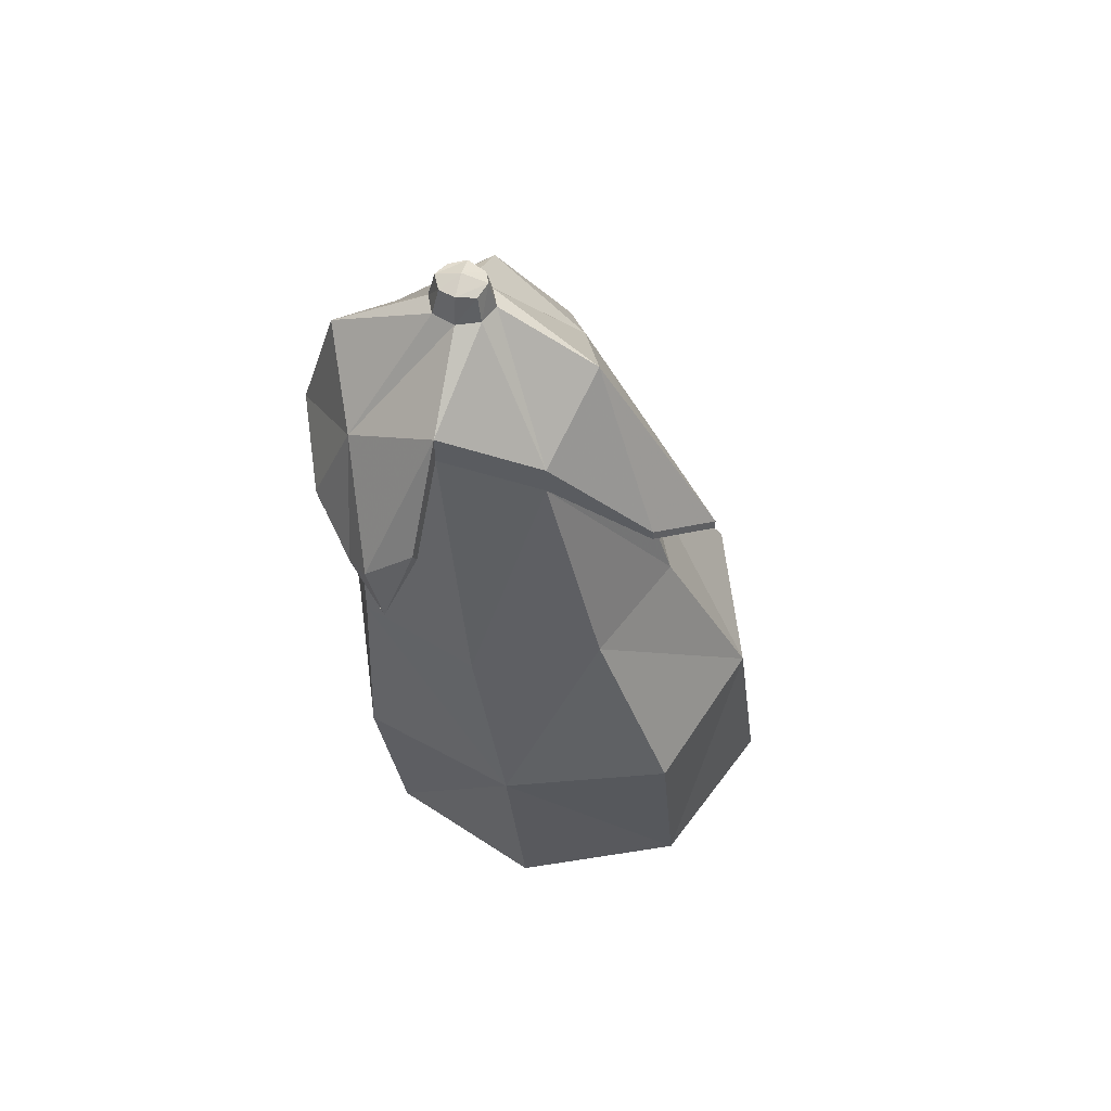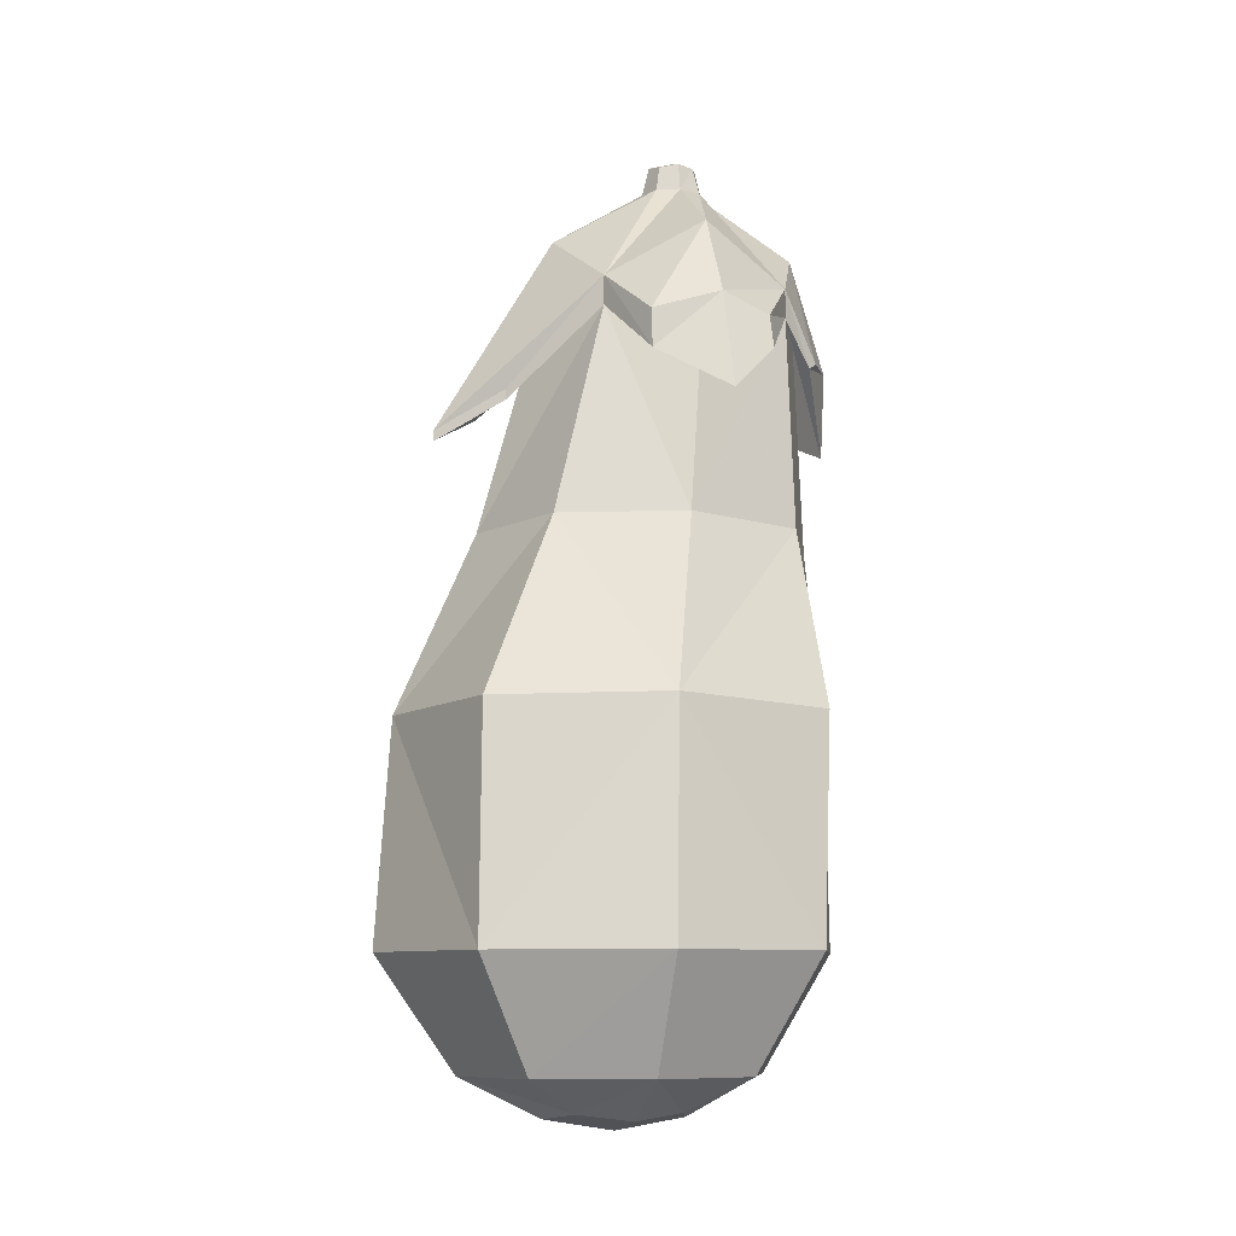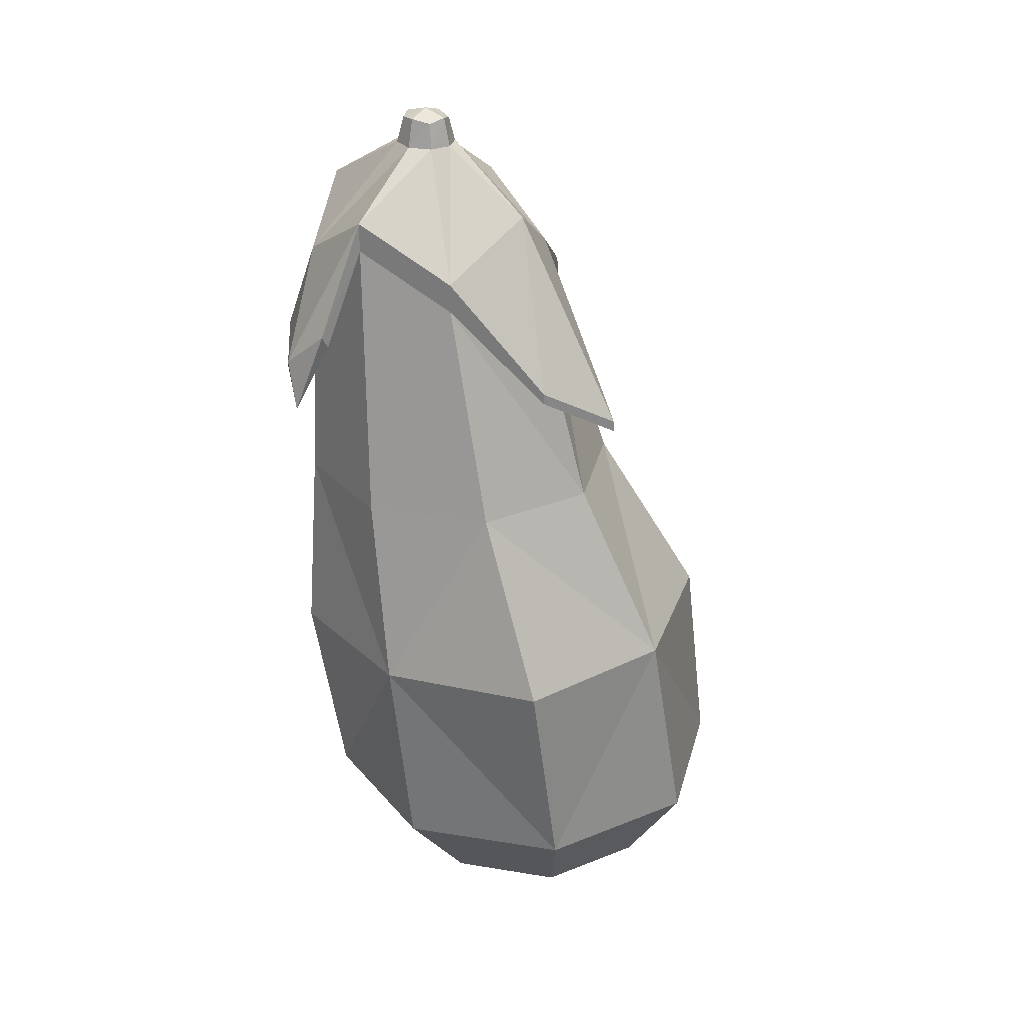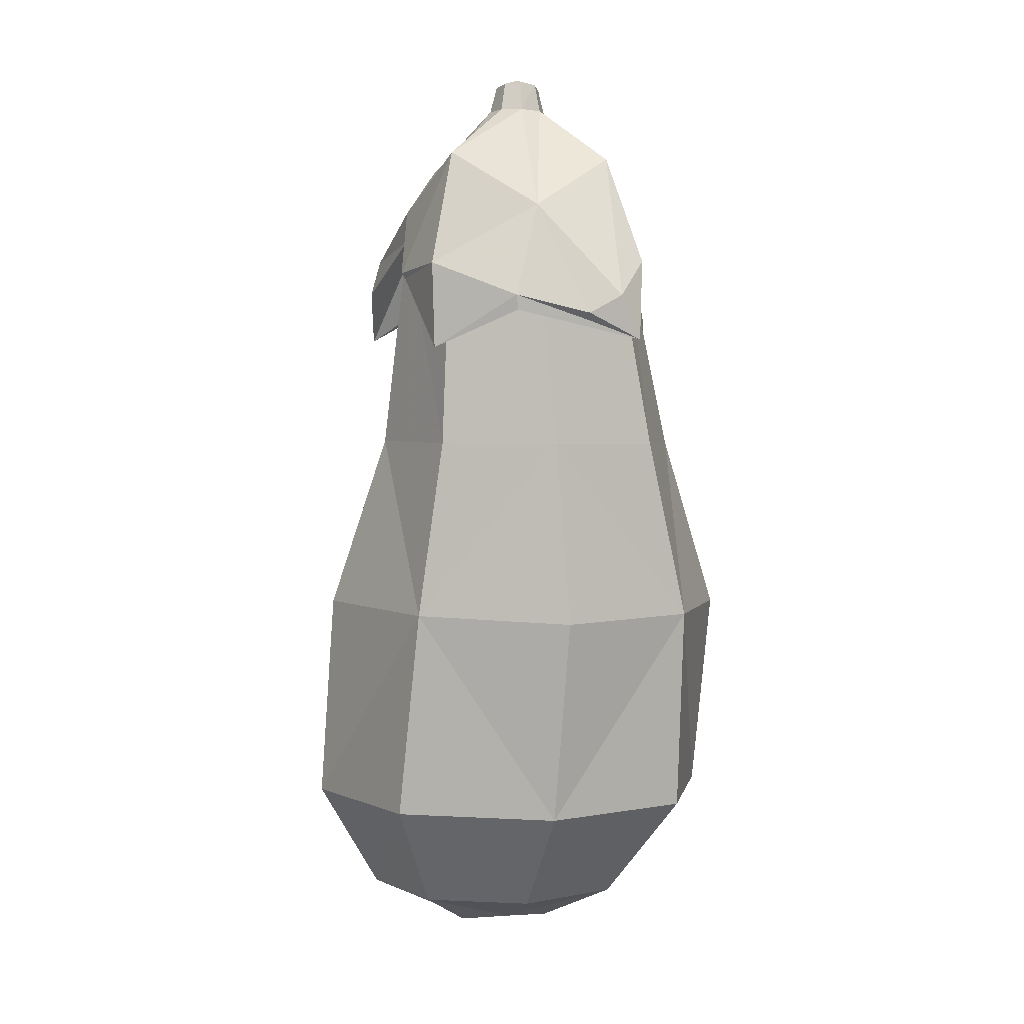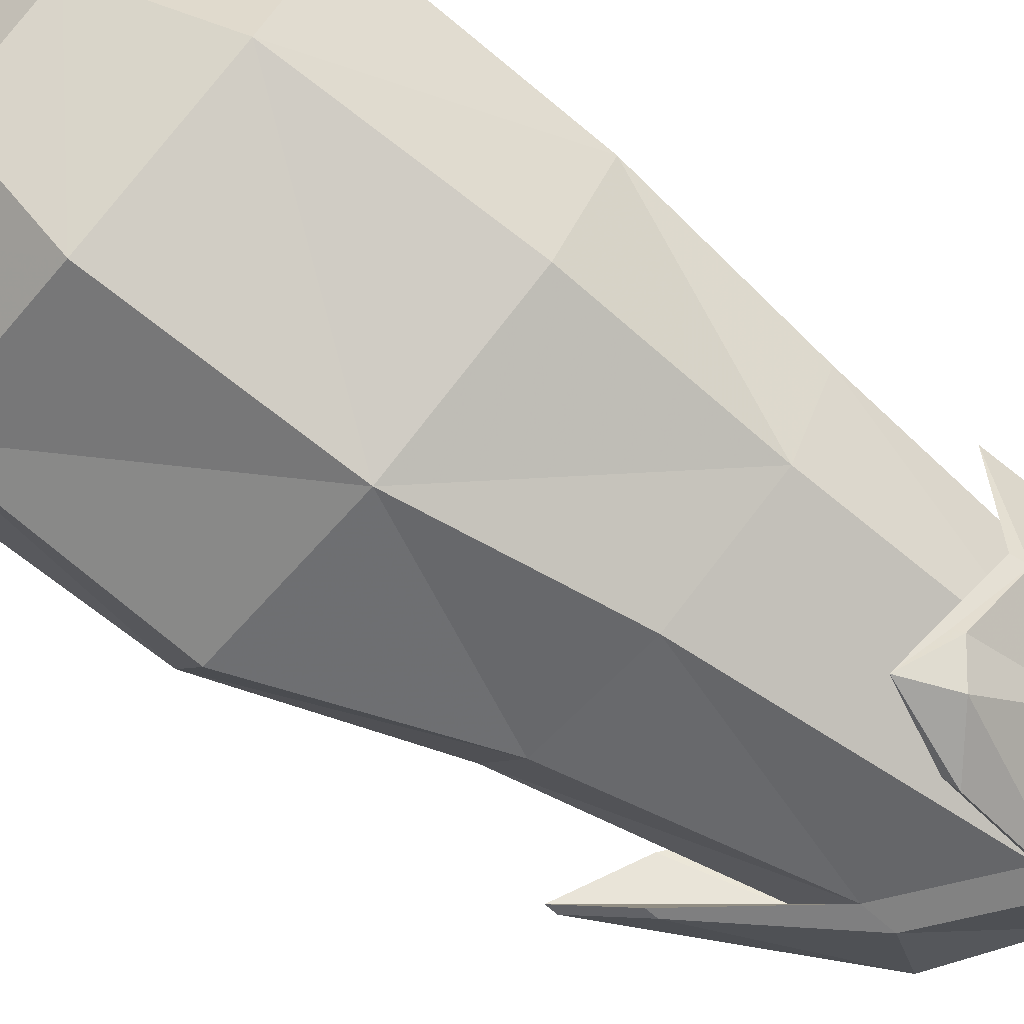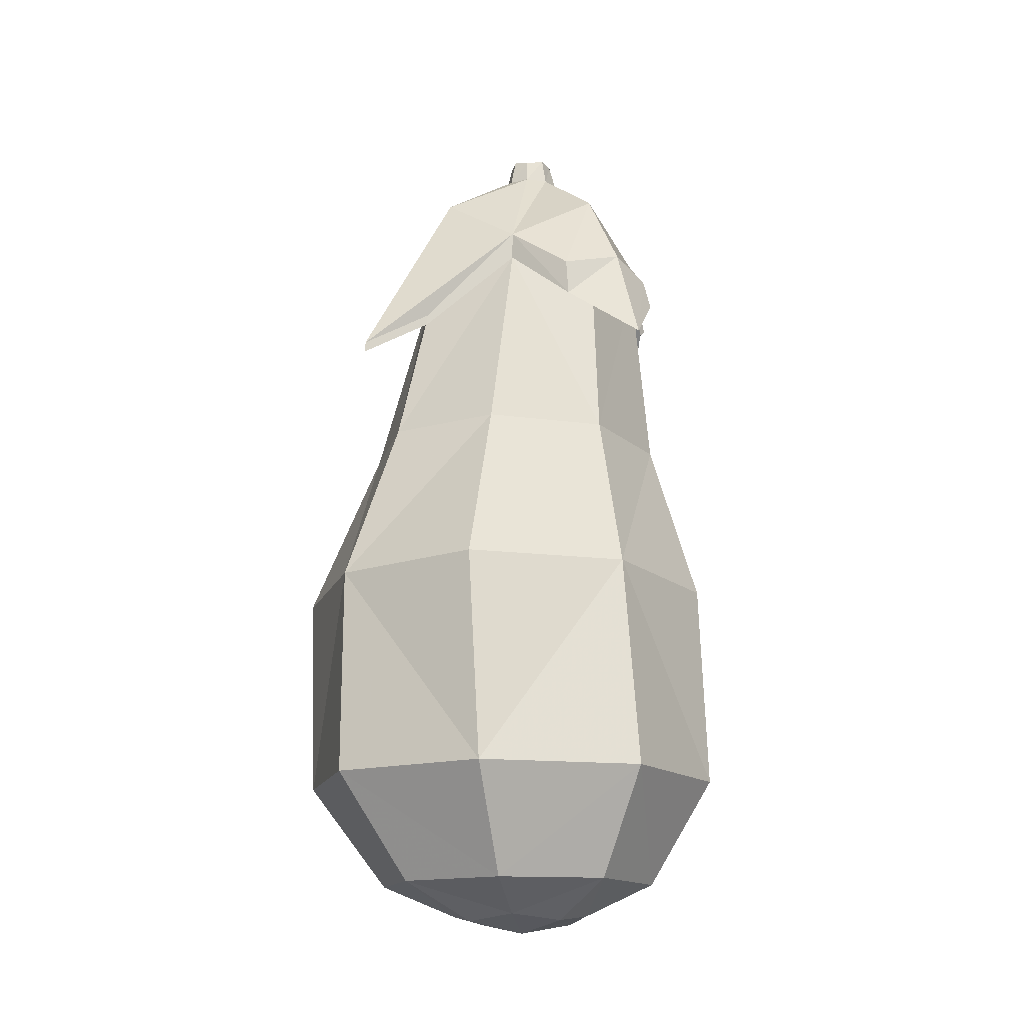
<metadata>
{"format":"obj","ext":"obj","renderer":"f3d","projection":"perspective","resolution":1024,"background":"white","views":[{"elev":54.8,"azim":-167.3,"up":"+Y"},{"elev":-8.7,"azim":-15.7,"up":"+Y"},{"elev":28.4,"azim":-143.9,"up":"+Y"},{"elev":2.6,"azim":123.1,"up":"+Y"},{"elev":-76.2,"azim":49.3,"up":"+Z"},{"elev":-14.8,"azim":-37.7,"up":"+Y"}]}
</metadata>
<code>
v -0.01807 0.01164 -0.006317
v -0.01126 0.01198 0.009254
v -0.003138 0.04183 0.004176
v -0.007363 0.04954 -0.007514
v -0.01807 0.01164 -0.006317
v -0.007363 0.04954 -0.007514
v -0.003138 0.04183 -0.0192
v -0.01118 0.01131 -0.02185
v -0.02219 -0.05974 0.003431
v -0.01617 -0.05967 -0.01099
v -0.008798 -0.06425 -0.002714
v -0.01127 -0.06518 0.004361
v 0.005382 0.01118 -0.02834
v 0.009976 0.04944 -0.02329
v 0.02267 0.04193 -0.0192
v 0.02202 0.01122 -0.02211
v -0.02219 -0.05974 0.003431
v -0.01127 -0.06518 0.004361
v -0.008801 -0.06425 0.01137
v -0.01622 -0.05965 0.01789
v -0.001752 -0.05959 -0.01692
v 0.01266 -0.05967 -0.01099
v 0.005288 -0.06425 -0.002714
v -0.001755 -0.06509 -0.005153
v 0.02896 0.01133 -0.006724
v 0.02759 0.04969 -0.007514
v 0.02896 0.01133 -0.006724
v 0.02759 0.04969 -0.007514
v 0.02267 0.04193 0.004176
v 0.02215 0.01162 0.008874
v 0.01867 -0.05974 0.003424
v 0.01271 -0.05965 0.01789
v 0.005291 -0.06425 0.01137
v 0.007762 -0.06518 0.004361
v 0.005461 0.01197 0.01556
v 0.009976 0.04944 0.008267
v 0.01867 -0.05974 0.003424
v 0.007762 -0.06518 0.004361
v -0.001759 -0.05956 0.02387
v -0.001755 -0.06509 0.01388
v -0.001755 -0.06673 0.004609
v -0.001755 -0.06673 0.004609
v 0.02267 0.04193 0.004176
v 0.02269 0.04606 0.004176
v 0.01706 0.03934 0.01361
v 0.01704 0.03449 0.0153
v 0.009976 0.04944 -0.02329
v 0.01 0.05357 -0.02329
v 0.01168 0.03802 -0.03043
v 0.01145 0.03622 -0.02945
v 0.02759 0.04969 -0.007514
v 0.02267 0.04193 -0.0192
v 0.02784 0.03055 -0.0192
v 0.03204 0.02529 -0.007513
v -0.003138 0.04183 -0.0192
v -0.007363 0.04954 -0.007514
v -0.02388 0.02434 -0.007513
v -0.0165 0.02938 -0.0148
v 0.0003505 -0.01283 0.0265
v -0.02251 -0.0132 0.01892
v 0.02293 -0.0135 0.01851
v 0.03024 -0.01416 -0.003289
v 0.03024 -0.01416 -0.003289
v 0.02226 -0.01494 -0.02459
v 0.000275 -0.01476 -0.03156
v -0.02195 -0.01464 -0.02454
v -0.02975 -0.01372 -0.002955
v -0.02975 -0.01372 -0.002955
v -0.001757 -0.04409 0.03233
v 0.02024 -0.04416 0.02315
v -0.02374 -0.04416 0.02315
v 0.02911 -0.04432 0.00118
v 0.01993 -0.04448 -0.02049
v 0.02911 -0.04432 0.00118
v -0.001748 -0.04454 -0.02934
v -0.02343 -0.04448 -0.02049
v -0.03262 -0.04432 0.00119
v -0.03262 -0.04432 0.00119
v -0.003112 0.04596 0.004176
v 0.01 0.05357 0.008267
v 0.01004 0.06173 -0.003444
v 0.006903 0.06173 -0.004662
v -0.007337 0.05367 -0.007514
v 0.005679 0.06173 -0.007513
v -0.003112 0.04596 -0.0192
v 0.006903 0.06173 -0.01037
v 0.01005 0.06173 -0.01158
v 0.02762 0.05381 -0.007514
v 0.02269 0.04606 -0.0192
v 0.0132 0.06176 -0.01036
v 0.01445 0.06177 -0.007515
v 0.02718 0.03582 0.001289
v 0.02809 0.03655 0.001289
v -0.003138 0.04183 0.004176
v -0.01481 0.03122 -0.00325
v -0.01482 0.02972 -0.00325
v 0.000817 0.03374 0.01377
v 0.0008429 0.03924 0.01321
v -0.003138 0.04183 -0.0192
v 0.01006 0.0275 0.02012
v 0.01009 0.04178 0.01512
v 0.009976 0.04944 0.008267
v 0.02267 0.04193 0.004176
v 0.01704 0.03449 0.0153
v 0.01006 0.0275 0.02012
v -0.003138 0.04183 0.004176
v 0.000817 0.03374 0.01377
v 0.03204 0.02529 -0.007513
v 0.02784 0.03055 -0.0192
v 0.0282 0.03266 -0.0192
v 0.03262 0.03748 -0.007513
v 0.01561 0.02638 -0.03233
v 0.02089 0.02912 -0.02686
v 0.02267 0.04193 0.004176
v 0.02718 0.03582 0.001289
v 0.01561 0.02638 -0.03233
v 0.01822 0.03274 -0.03081
v 0.02147 0.03014 -0.02741
v 0.02089 0.02912 -0.02686
v 0.009976 0.04944 -0.02329
v 0.01145 0.03622 -0.02945
v -0.0165 0.02938 -0.0148
v -0.02388 0.02434 -0.007513
v -0.02387 0.02585 -0.007513
v -0.01649 0.03089 -0.0148
v -0.003138 0.04183 0.004176
v -0.01482 0.02972 -0.00325
v 0.006903 0.06173 -0.01037
v 0.005679 0.06173 -0.007513
v 0.006634 0.06575 -0.007514
v 0.007508 0.06523 -0.009724
v 0.0132 0.06176 -0.01036
v 0.01005 0.06173 -0.01158
v 0.01002 0.06575 -0.01067
v 0.01239 0.06549 -0.009718
v 0.0132 0.06176 -0.004669
v 0.01445 0.06177 -0.007515
v 0.01343 0.06578 -0.007515
v 0.01239 0.06549 -0.005309
v 0.006903 0.06173 -0.004662
v 0.01004 0.06173 -0.003444
v 0.01002 0.06575 -0.00436
v 0.007508 0.06523 -0.005304
v 0.0132 0.06176 -0.004669
v 0.01002 0.06673 -0.007514
f 1 2 3
f 1 3 4
f 5 6 7
f 5 7 8
f 9 10 11
f 9 11 12
f 13 8 7
f 13 7 14
f 13 14 15
f 13 15 16
f 17 18 19
f 17 19 20
f 21 22 23
f 21 23 24
f 25 16 15
f 25 15 26
f 27 28 29
f 27 29 30
f 21 24 11
f 21 11 10
f 31 32 33
f 31 33 34
f 35 30 29
f 35 29 36
f 35 36 3
f 35 3 2
f 37 38 23
f 37 23 22
f 39 20 19
f 39 19 40
f 41 40 19
f 41 19 18
f 42 12 11
f 42 11 24
f 42 24 23
f 42 23 38
f 41 34 33
f 41 33 40
f 43 44 45
f 43 45 46
f 47 48 49
f 47 49 50
f 51 52 53
f 51 53 54
f 55 56 57
f 55 57 58
f 59 35 2
f 59 2 60
f 59 61 30
f 59 30 35
f 62 27 30
f 62 30 61
f 63 64 16
f 63 16 25
f 65 13 16
f 65 16 64
f 65 66 8
f 65 8 13
f 67 5 8
f 67 8 66
f 68 60 2
f 68 2 1
f 59 69 70
f 59 70 61
f 59 60 71
f 59 71 69
f 63 72 73
f 63 73 64
f 62 61 70
f 62 70 74
f 65 75 76
f 65 76 66
f 65 64 73
f 65 73 75
f 68 77 71
f 68 71 60
f 67 66 76
f 67 76 78
f 69 39 32
f 69 32 70
f 69 71 20
f 69 20 39
f 72 37 22
f 72 22 73
f 74 70 32
f 74 32 31
f 75 21 10
f 75 10 76
f 75 73 22
f 75 22 21
f 77 17 20
f 77 20 71
f 78 76 10
f 78 10 9
f 39 40 33
f 39 33 32
f 79 80 81
f 79 81 82
f 83 79 82
f 83 82 84
f 48 85 86
f 48 86 87
f 88 89 90
f 88 90 91
f 44 43 92
f 44 92 93
f 94 79 95
f 94 95 96
f 79 94 97
f 79 97 98
f 47 99 85
f 47 85 48
f 100 46 45
f 100 45 101
f 97 100 101
f 97 101 98
f 80 79 98
f 80 98 101
f 102 103 104
f 102 104 105
f 44 80 101
f 44 101 45
f 106 102 105
f 106 105 107
f 108 109 110
f 108 110 111
f 92 108 111
f 92 111 93
f 88 44 93
f 88 93 111
f 53 52 112
f 53 112 113
f 114 51 54
f 114 54 115
f 89 88 111
f 89 111 110
f 116 50 49
f 116 49 117
f 116 117 118
f 116 118 119
f 89 110 118
f 89 118 117
f 52 120 121
f 52 121 112
f 48 89 117
f 48 117 49
f 110 109 119
f 110 119 118
f 122 123 124
f 122 124 125
f 123 96 95
f 123 95 124
f 79 83 124
f 79 124 95
f 83 85 125
f 83 125 124
f 56 126 127
f 56 127 57
f 85 99 122
f 85 122 125
f 128 129 130
f 128 130 131
f 132 133 134
f 132 134 135
f 136 137 138
f 136 138 139
f 140 141 142
f 140 142 143
f 44 88 91
f 44 91 144
f 89 48 87
f 89 87 90
f 85 83 84
f 85 84 86
f 80 44 144
f 80 144 81
f 143 142 145
f 143 145 130
f 142 139 138
f 142 138 145
f 130 145 134
f 130 134 131
f 145 138 135
f 145 135 134
f 141 136 139
f 141 139 142
f 137 132 135
f 137 135 138
f 133 128 131
f 133 131 134
f 129 140 143
f 129 143 130

</code>
